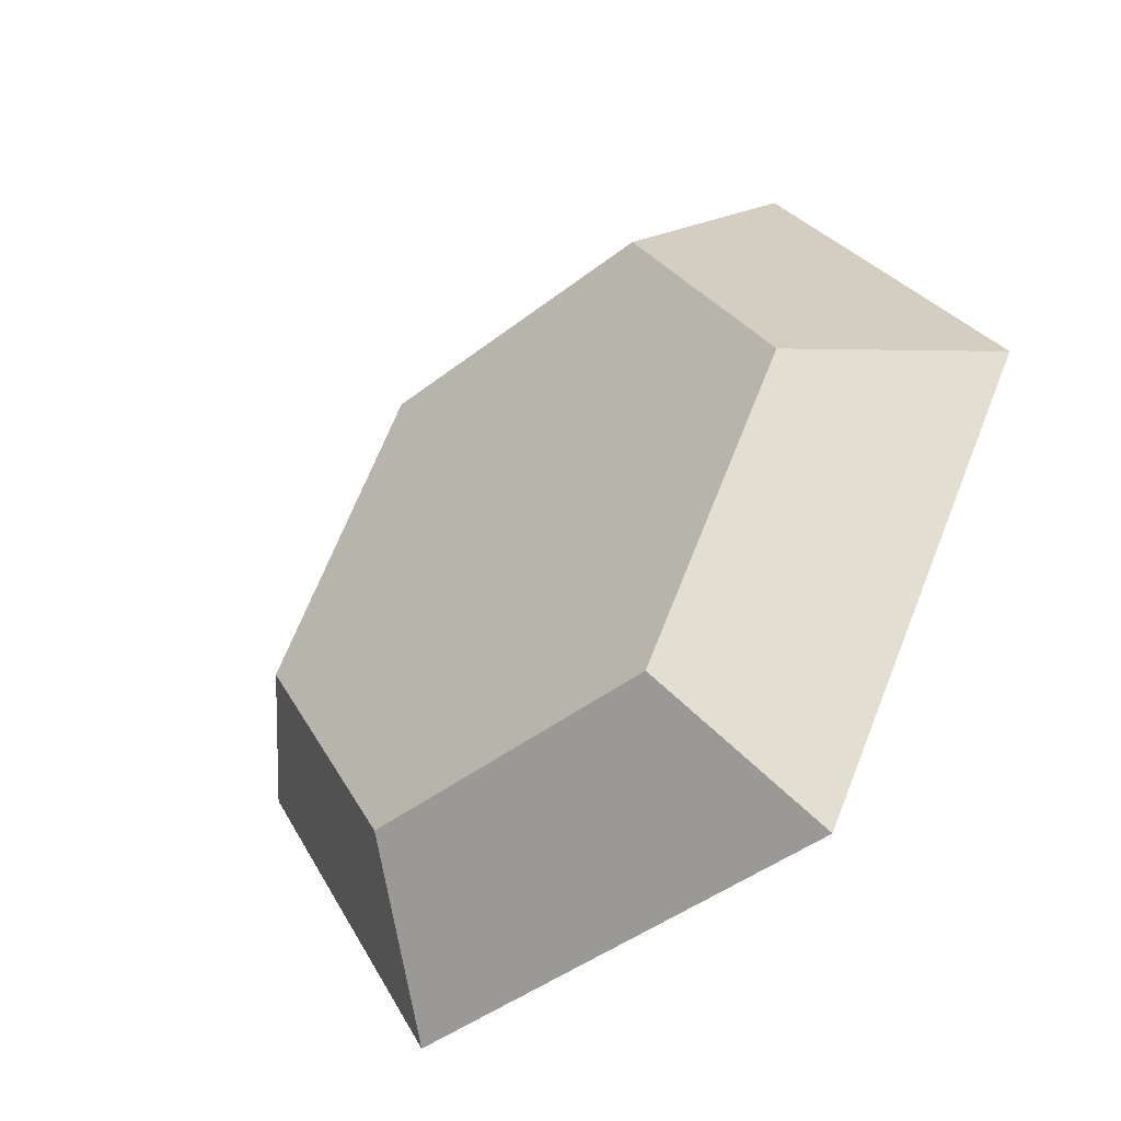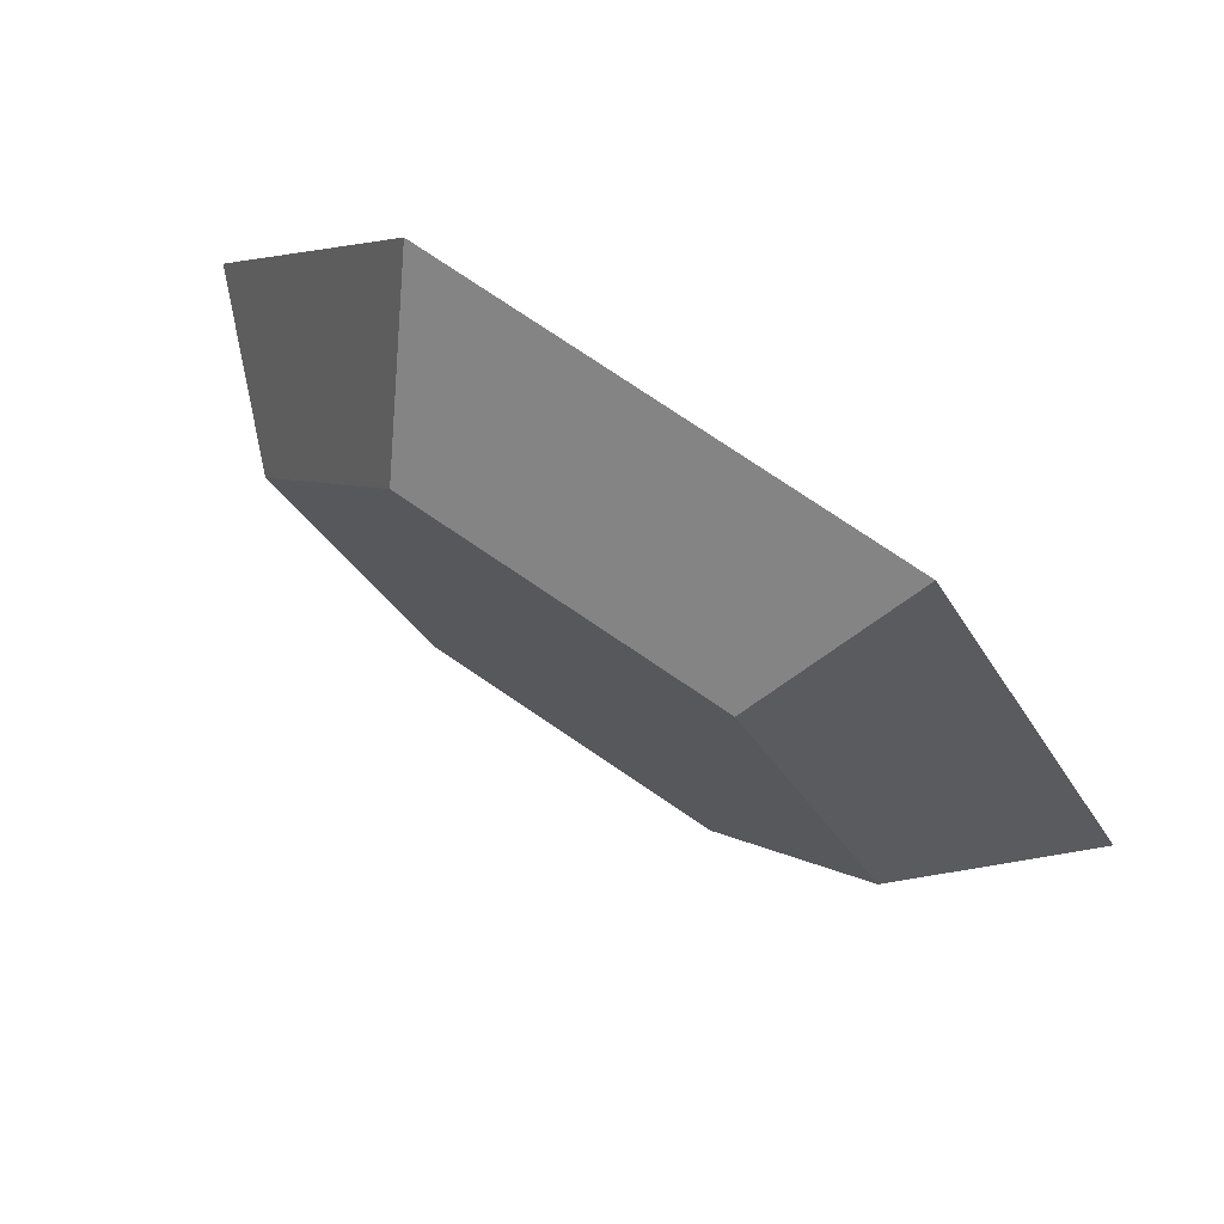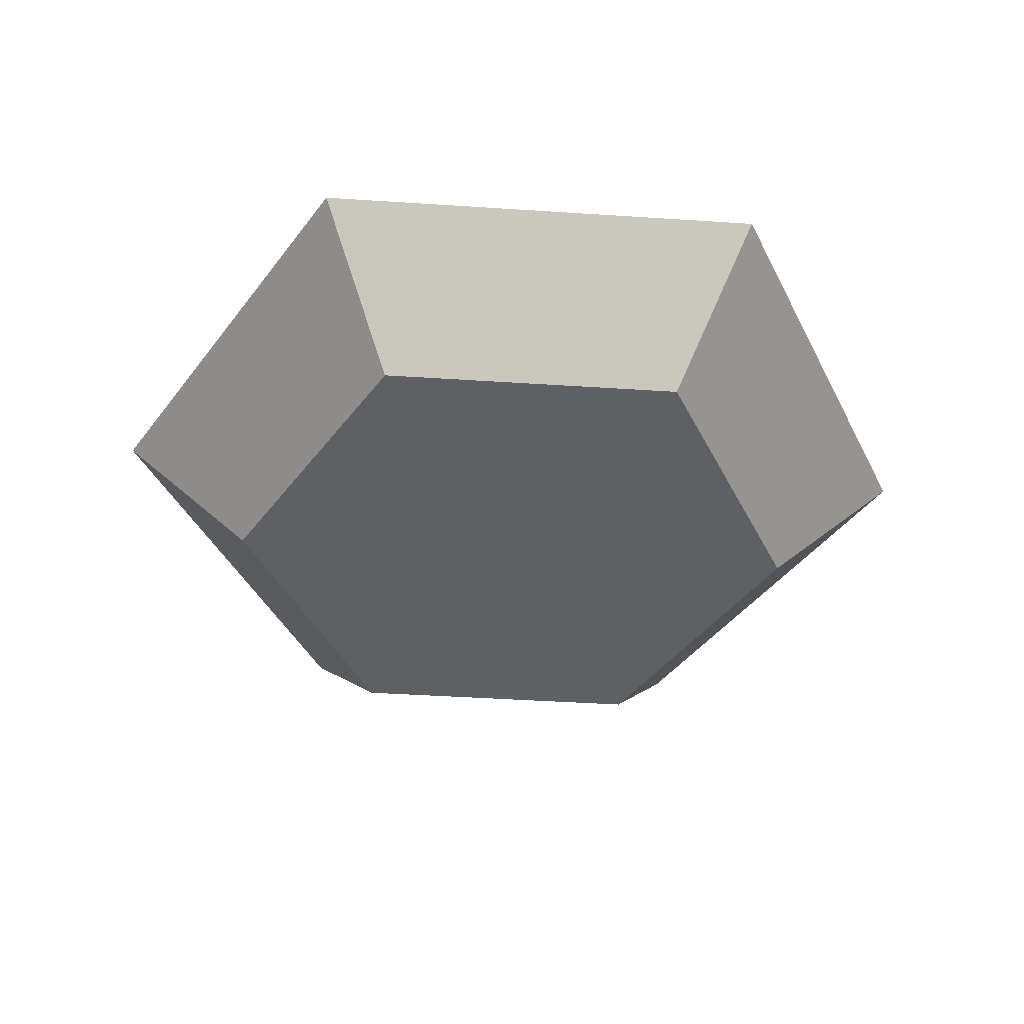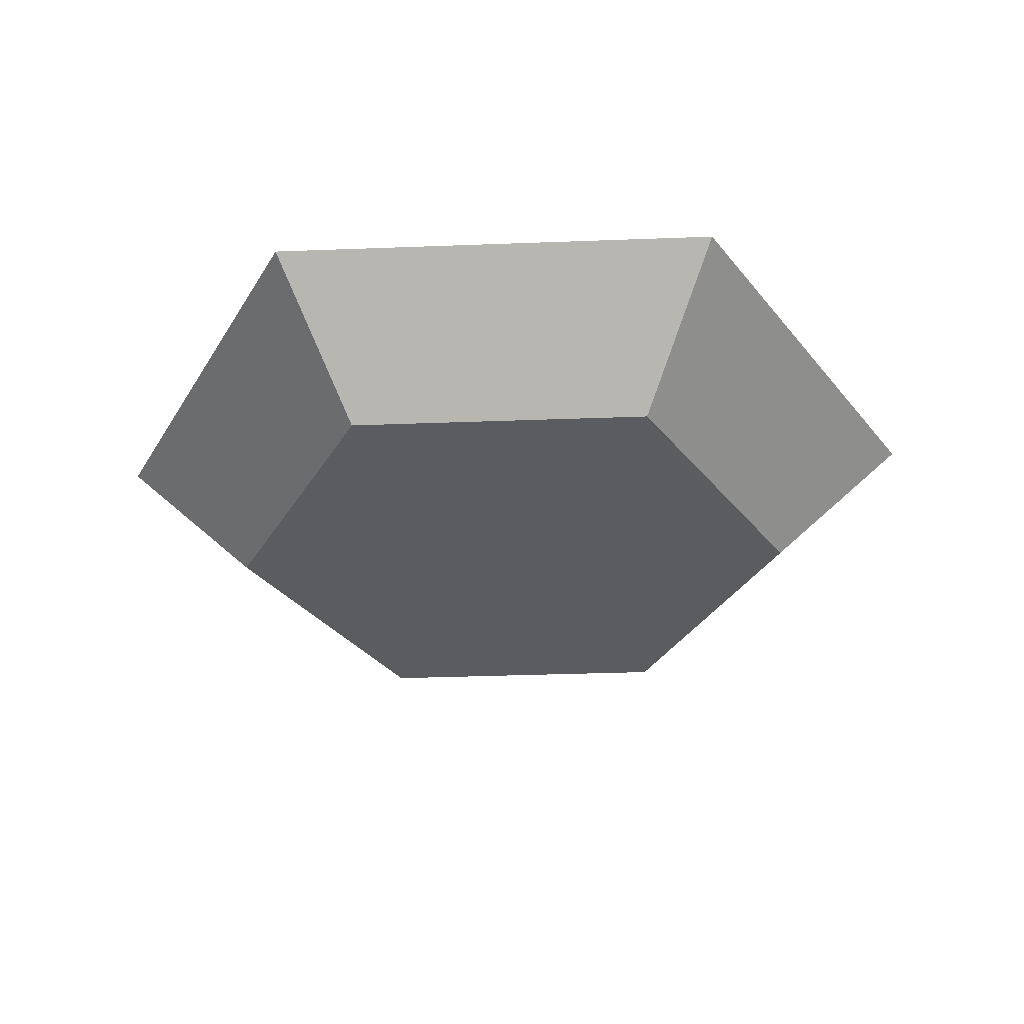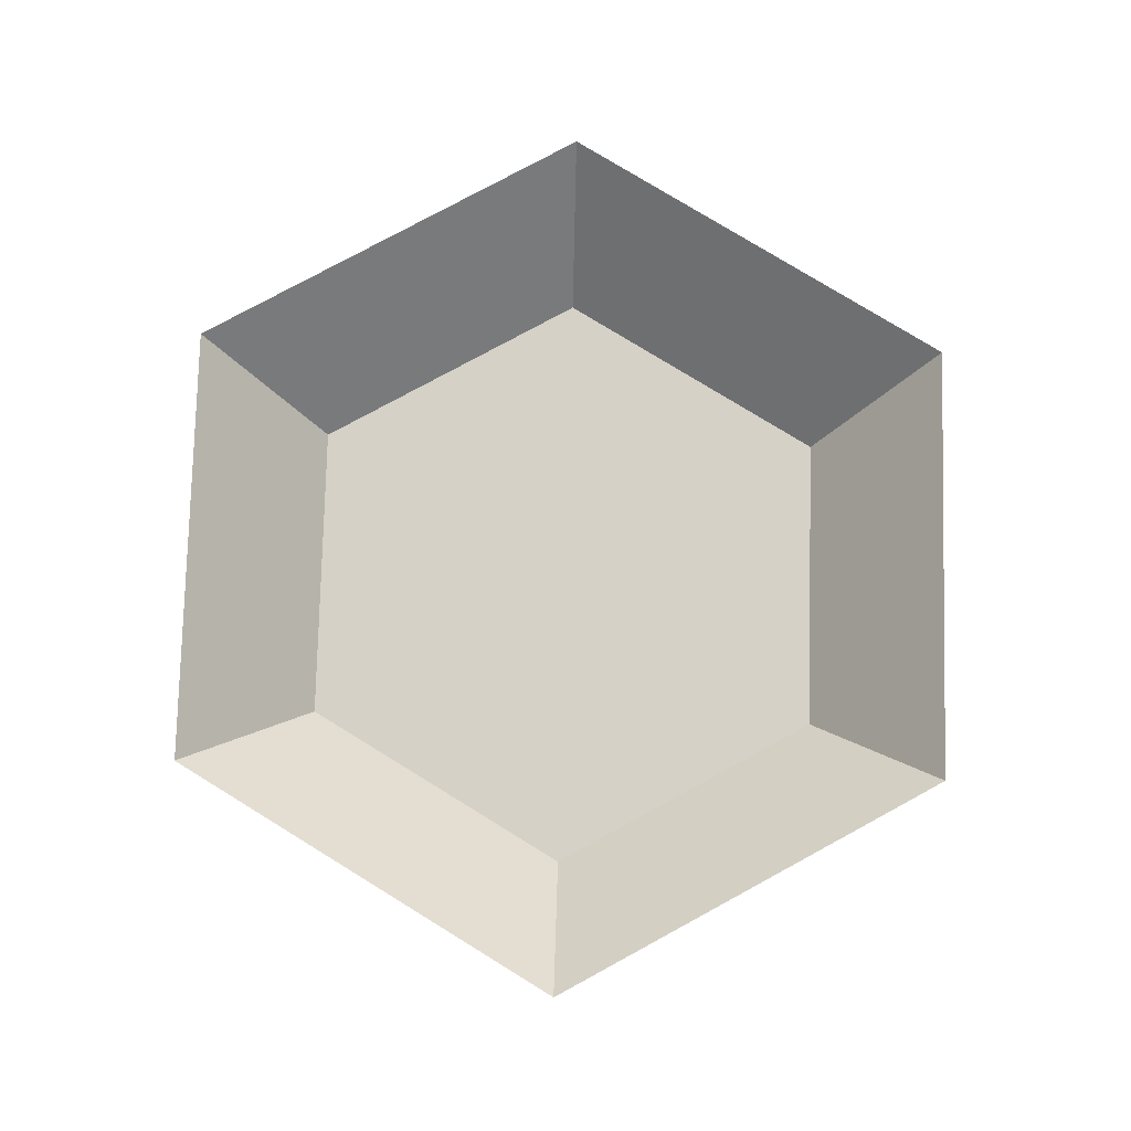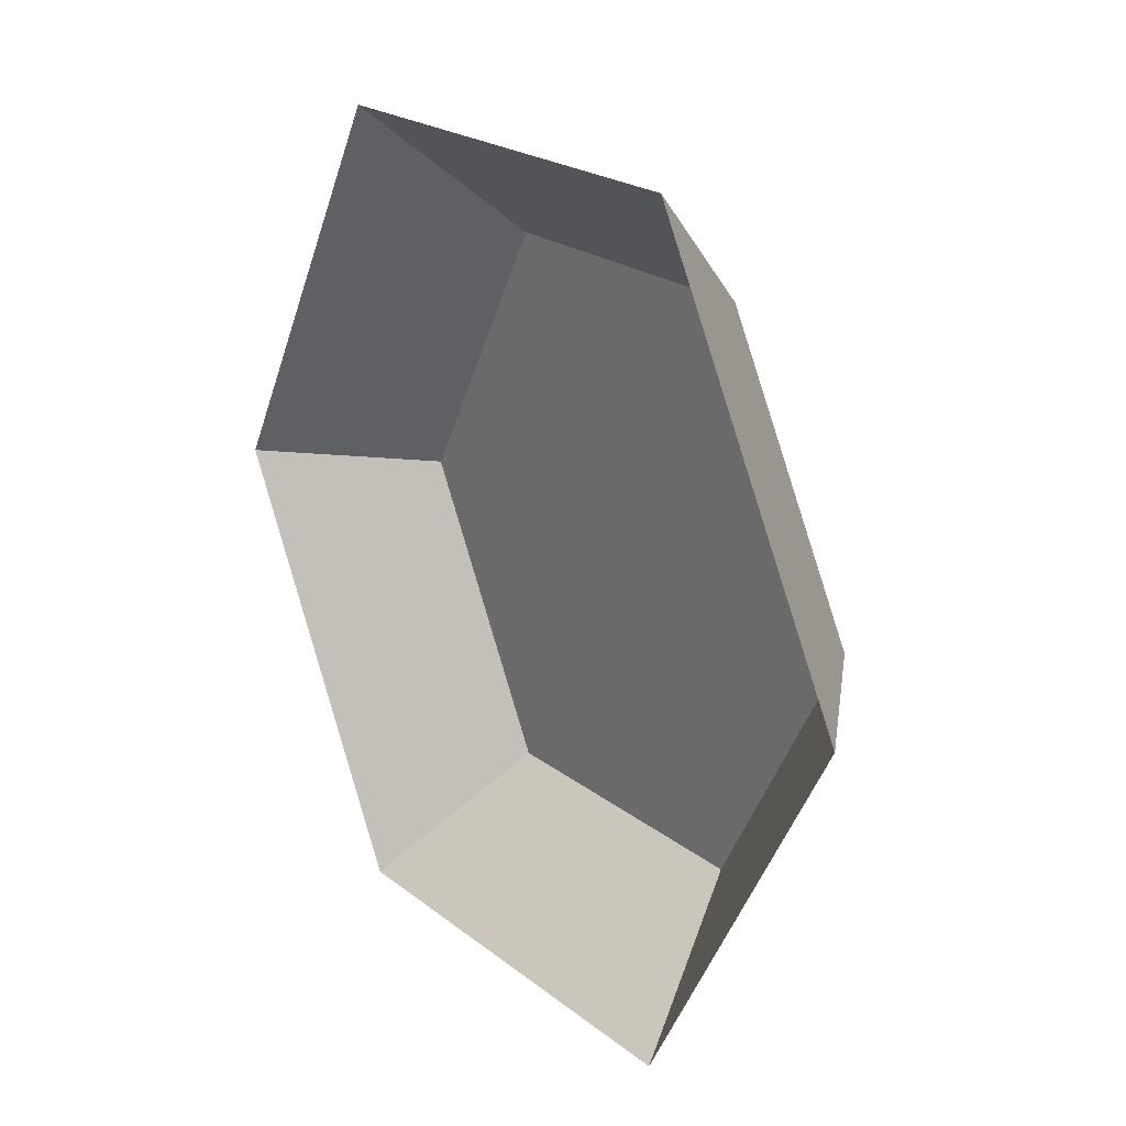
<metadata>
{"format":"obj","ext":"obj","renderer":"f3d","projection":"perspective","resolution":1024,"background":"white","views":[{"elev":-43.5,"azim":-137.4,"up":"+Y"},{"elev":76.6,"azim":-145.9,"up":"+Y"},{"elev":-43.7,"azim":-64.4,"up":"+Z"},{"elev":-34.4,"azim":-57.1,"up":"+Z"},{"elev":78.7,"azim":31.5,"up":"+Z"},{"elev":20.8,"azim":54.5,"up":"+Y"}]}
</metadata>
<code>
o hex
v 0.5 -0.866 -0
v 1 0 0
v 0.5 0.866 0
v -0.5 0.866 0
v -1 -0 0
v -0.5 -0.866 -0
v 0.3422 -0.5927 -0.3
v 0.6844 0 -0.3
v 0.3422 0.5927 -0.3
v -0.3422 0.5927 -0.3
v -0.6844 -0 -0.3
v -0.3422 -0.5927 -0.3
f 1 2 8 7
f 2 3 9 8
f 4 10 9 3
f 5 11 10 4
f 6 12 11 5
f 6 1 7 12
f 7 8 11 12
f 8 9 10 11

</code>
